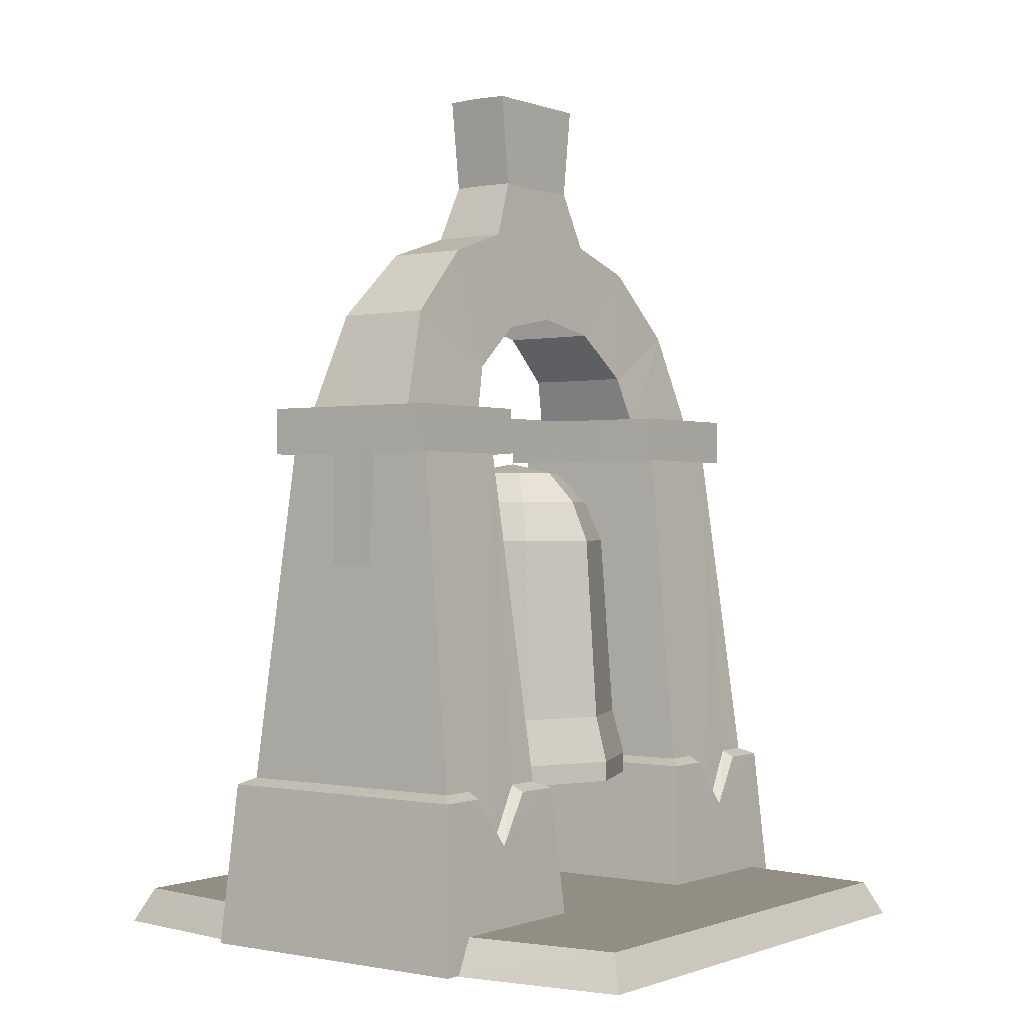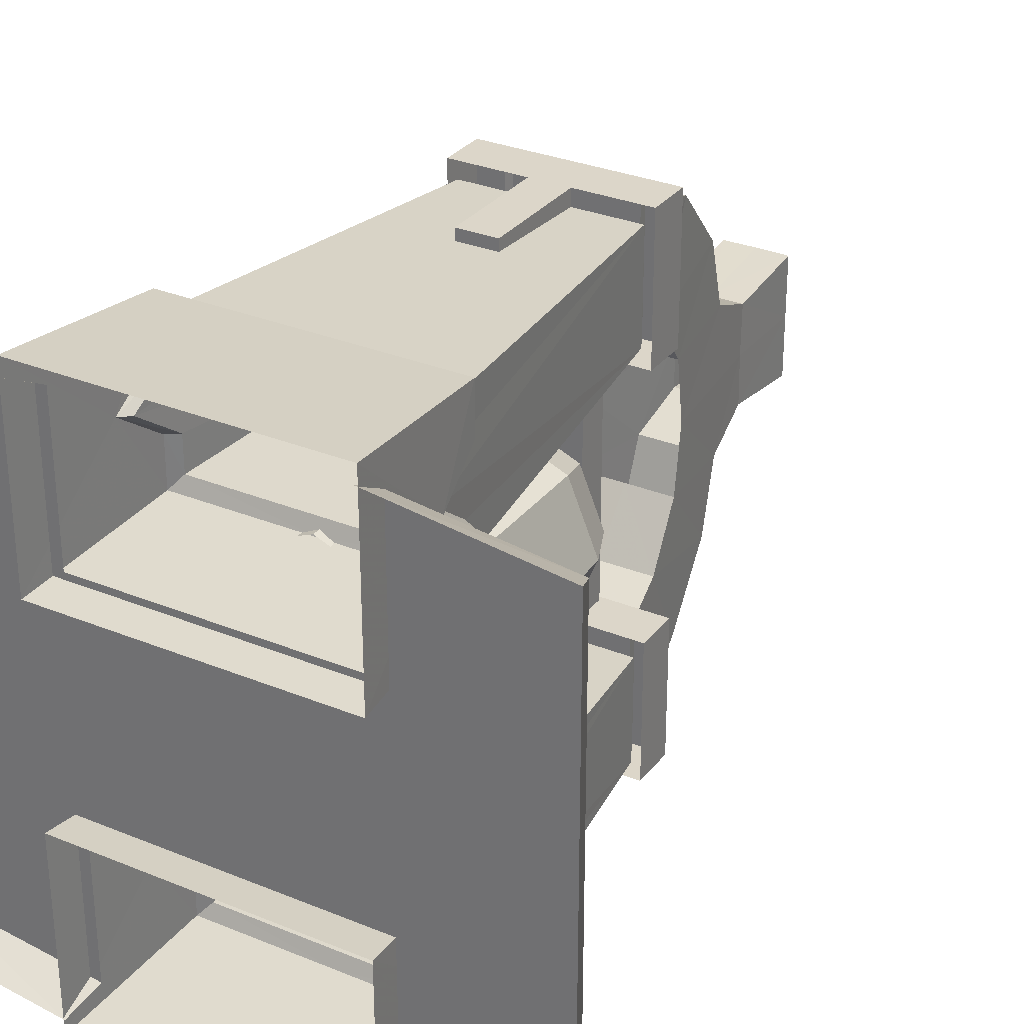
<metadata>
{"format":"obj","ext":"obj","renderer":"f3d","projection":"perspective","resolution":1024,"background":"white","views":[{"elev":-0.3,"azim":-143.4,"up":"+Z"},{"elev":30.2,"azim":-149.2,"up":"+Y"}]}
</metadata>
<code>
g godworld_01_mingzhong_01
v -0.1026 -13.62 195.6
v -0.1027 0.2579 195.6
v -7.613 0.2577 195.4
v -7.613 -13.62 195.4
v -0.1025 -16.66 162.3
v -0.1026 -11.17 175.1
v -7.519 -11.17 175.1
v -8.765 -16.66 162.3
v -8.765 -16.66 162.3
v -7.519 -11.17 175.1
v -7.55 0.2357 174.7
v -10.79 0.2023 143.3
v -11.1 -14.93 140.5
v -9.314 -32.84 157
v -12.27 -27.56 130.5
v -10.95 -48.44 141.9
v -0.1025 -14.93 140.5
v -0.1024 -27.56 130.5
v -12.27 -27.56 130.5
v -11.1 -14.93 140.5
v -14.13 -31.93 118.2
v -14.13 -57.31 118.2
v -0.1024 -31.93 118
v -14.13 -31.93 118.2
v -7.613 -13.62 195.4
v -7.613 0.2577 195.4
v -9.314 -32.84 157
v -0.1025 -32.84 157
v -10.95 -48.44 141.9
v -0.1024 -48.44 141.9
v -14.13 -57.31 118.2
v -0.1023 -57.31 118.1
v -7.613 -13.62 195.4
v -0.1026 -13.62 195.6
v 7.407 -13.62 195.4
v 7.407 0.2577 195.4
v 8.56 -16.66 162.3
v 7.313 -11.17 175.1
v 8.56 -16.66 162.3
v 10.58 0.2023 143.3
v 7.345 0.2357 174.7
v 7.313 -11.17 175.1
v 9.109 -32.84 157
v 10.9 -14.93 140.5
v 10.74 -48.44 141.9
v 12.06 -27.56 130.5
v 10.9 -14.93 140.5
v 12.06 -27.56 130.5
v 13.93 -57.31 118.2
v 13.93 -31.93 118.2
v 13.93 -31.93 118.2
v 7.407 0.2577 195.4
v 7.407 -13.62 195.4
v 9.109 -32.84 157
v 10.74 -48.44 141.9
v 13.93 -57.31 118.2
v 7.407 -13.62 195.4
v -0.1027 14.13 195.5
v -7.613 14.13 195.4
v -7.519 11.65 175
v -0.1026 11.65 175.1
v -0.1026 17.11 162.3
v -8.766 17.11 162.3
v -7.519 11.65 175
v -8.766 17.11 162.3
v -11.1 15.33 140.5
v -9.314 33.28 156.9
v -12.27 27.94 130.5
v -10.95 48.85 141.8
v -12.27 27.94 130.5
v -0.1025 27.94 130.4
v -0.1025 15.33 140.5
v -11.1 15.33 140.5
v -14.13 32.28 118.1
v -14.13 57.66 118.1
v -14.13 32.28 118.1
v -0.1025 32.28 117.9
v -7.613 14.13 195.4
v -0.1026 33.28 156.9
v -9.314 33.28 156.9
v -0.1026 48.85 141.8
v -10.95 48.85 141.8
v -0.1026 57.66 117.9
v -14.13 57.66 118.1
v -7.613 14.13 195.4
v -0.1027 14.13 195.5
v 7.407 14.13 195.4
v 7.313 11.65 175
v 8.56 17.11 162.3
v 8.56 17.11 162.3
v 7.313 11.65 175
v 10.9 15.33 140.5
v 9.109 33.28 156.9
v 12.06 27.94 130.5
v 10.74 48.85 141.8
v 12.06 27.94 130.5
v 10.9 15.33 140.5
v 13.93 32.28 118.1
v 13.93 57.66 118.1
v 13.93 32.28 118.1
v 7.407 14.13 195.4
v 9.109 33.28 156.9
v 10.74 48.85 141.8
v 13.93 57.66 118.1
v 7.407 14.13 195.4
v -6.458 -30.37 119.4
v 6.4 -30.37 119.4
v 6.4 30.72 119.4
v -6.458 30.72 119.4
v 6.4 -30.37 119.4
v 6.4 -30.38 111.9
v 6.4 30.72 111.9
v 6.4 30.72 119.4
v -6.458 -30.38 111.9
v -6.458 -30.37 119.4
v -6.458 30.72 119.4
v -6.458 30.72 111.9
v 30.37 -26.13 35.08
v 32.78 -23.06 -0.91
v -0.06379 -23.06 -0.9075
v -0.06389 -26.13 35.1
v -0.06389 -26.13 35.1
v -0.06388 -29.33 36.48
v 27.57 -29.33 36.51
v 30.37 -26.13 35.08
v 19.05 -32.79 110.2
v 27.57 -29.33 36.51
v -0.06388 -29.33 36.48
v -0.06408 -32.79 110.2
v -30.49 -26.14 35.08
v -0.06389 -26.13 35.1
v -0.06379 -23.06 -0.9075
v -32.91 -23.06 -0.9107
v -0.06389 -26.13 35.1
v -30.49 -26.14 35.08
v -27.7 -29.33 36.51
v -0.06388 -29.33 36.48
v -19.18 -32.79 110.2
v -0.06408 -32.79 110.2
v -0.06388 -29.33 36.48
v -27.7 -29.33 36.51
v -0.06389 23.16 -0.9555
v 32.78 23.16 -0.9583
v 30.37 26.31 35.02
v -0.064 26.31 35.05
v 27.57 29.5 36.45
v -0.064 29.5 36.42
v -0.064 26.31 35.05
v 30.37 26.31 35.02
v -0.064 29.5 36.42
v 27.57 29.5 36.45
v 19.05 33.12 110.2
v -0.06421 33.12 110.1
v -0.06389 23.16 -0.9555
v -0.064 26.31 35.05
v -30.49 26.31 35.02
v -32.91 23.16 -0.959
v -27.7 29.5 36.45
v -30.49 26.31 35.02
v -0.064 26.31 35.05
v -0.064 29.5 36.42
v -0.064 29.5 36.42
v -0.06421 33.12 110.1
v -19.18 33.12 110.2
v -27.7 29.5 36.45
v -21.27 -60.61 120.5
v -0.01867 -60.61 120.5
v -0.01871 -28.81 120.5
v -21.27 -28.81 120.5
v 21.23 -28.82 110.2
v -0.01868 -28.82 110.2
v -0.01871 -28.81 120.5
v 21.23 -28.81 120.5
v 21.23 -60.61 120.5
v 21.23 -60.63 110.2
v 21.23 -28.82 110.2
v 21.23 -28.81 120.5
v -21.27 -60.63 110.2
v -4.414 -60.63 110.2
v -0.01867 -60.61 120.5
v -21.27 -60.61 120.5
v -21.27 -28.81 120.5
v -21.27 -28.82 110.2
v -21.27 -60.63 110.2
v -21.27 -60.61 120.5
v 21.23 -60.61 120.5
v 21.23 -28.81 120.5
v -21.27 -28.82 110.2
v -21.27 -28.81 120.5
v -0.01857 -60.65 85.55
v 4.377 -60.65 85.55
v 4.377 -60.63 110.2
v 4.377 -60.63 110.2
v 4.377 -60.65 85.55
v 4.377 -56.42 85.54
v 4.377 -56.4 110.2
v -4.414 -60.65 85.55
v -4.414 -60.63 110.2
v -4.414 -56.4 110.2
v -4.414 -56.42 85.54
v 4.377 -60.65 85.55
v -0.01857 -60.65 85.55
v -0.01857 -56.42 85.54
v 4.377 -56.42 85.54
v -4.414 -60.65 85.55
v -4.414 -56.42 85.54
v 21.23 -60.63 110.2
v 21.23 -60.61 120.5
v -4.414 -60.65 85.55
v -21.27 60.97 120.4
v -21.27 29.16 120.4
v -0.01883 29.16 120.4
v -0.01892 60.97 120.4
v 21.23 29.15 110.1
v 21.23 29.16 120.4
v -0.01883 29.16 120.4
v -0.0188 29.15 110.1
v 21.23 60.97 120.4
v 21.23 29.16 120.4
v 21.23 29.15 110.1
v 21.23 60.96 110.1
v -21.27 60.96 110.1
v -21.27 60.97 120.4
v -0.01892 60.97 120.4
v -4.414 60.96 110.1
v -21.27 29.16 120.4
v -21.27 60.97 120.4
v -21.27 60.96 110.1
v -21.27 29.15 110.1
v 21.23 60.97 120.4
v 21.23 29.16 120.4
v -21.27 29.15 110.1
v -21.27 29.16 120.4
v -0.01882 60.93 85.42
v 4.377 60.96 110.1
v 4.377 60.93 85.42
v 4.377 60.96 110.1
v 4.377 56.73 110.1
v 4.377 56.71 85.42
v 4.377 60.93 85.42
v -4.414 60.93 85.42
v -4.414 56.71 85.42
v -4.414 56.73 110.1
v -4.414 60.96 110.1
v 4.377 60.93 85.42
v 4.377 56.71 85.42
v -0.01881 56.71 85.42
v -0.01882 60.93 85.42
v -4.414 56.71 85.42
v -4.414 60.93 85.42
v 21.23 60.96 110.1
v 21.23 60.97 120.4
v -4.414 60.93 85.42
f 1 2 3
f 3 4 1
f 5 6 7
f 7 8 5
f 9 10 11
f 11 12 9
f 9 12 13
f 13 14 9
f 14 13 15
f 15 16 14
f 17 18 19
f 19 20 17
f 16 15 21
f 21 22 16
f 18 23 24
f 24 19 18
f 10 25 26
f 26 11 10
f 8 27 28
f 28 5 8
f 27 29 30
f 30 28 27
f 29 31 32
f 32 30 29
f 33 7 6
f 6 34 33
f 1 35 36
f 36 2 1
f 5 37 38
f 38 6 5
f 39 40 41
f 41 42 39
f 39 43 44
f 44 40 39
f 43 45 46
f 46 44 43
f 17 47 48
f 48 18 17
f 45 49 50
f 50 46 45
f 18 48 51
f 51 23 18
f 42 41 52
f 52 53 42
f 37 5 28
f 28 54 37
f 54 28 30
f 30 55 54
f 55 30 32
f 32 56 55
f 57 34 6
f 6 38 57
f 3 2 58
f 58 59 3
f 60 61 62
f 62 63 60
f 11 64 65
f 65 12 11
f 66 12 65
f 65 67 66
f 68 66 67
f 67 69 68
f 70 71 72
f 72 73 70
f 74 68 69
f 69 75 74
f 76 77 71
f 71 70 76
f 26 78 64
f 64 11 26
f 79 80 63
f 63 62 79
f 81 82 80
f 80 79 81
f 83 84 82
f 82 81 83
f 61 60 85
f 85 86 61
f 36 87 58
f 58 2 36
f 88 89 62
f 62 61 88
f 41 40 90
f 90 91 41
f 92 93 90
f 90 40 92
f 94 95 93
f 93 92 94
f 96 97 72
f 72 71 96
f 98 99 95
f 95 94 98
f 100 96 71
f 71 77 100
f 52 41 91
f 91 101 52
f 79 62 89
f 89 102 79
f 81 79 102
f 102 103 81
f 83 81 103
f 103 104 83
f 61 86 105
f 105 88 61
f 106 107 108
f 108 109 106
f 110 111 112
f 112 113 110
f 114 115 116
f 116 117 114
f 118 119 120
f 120 121 118
f 122 123 124
f 124 125 122
f 126 127 128
f 128 129 126
f 130 131 132
f 132 133 130
f 134 135 136
f 136 137 134
f 138 139 140
f 140 141 138
f 142 143 144
f 144 145 142
f 146 147 148
f 148 149 146
f 150 151 152
f 152 153 150
f 154 155 156
f 156 157 154
f 158 159 160
f 160 161 158
f 162 163 164
f 164 165 162
f 166 167 168
f 168 169 166
f 170 171 172
f 172 173 170
f 174 175 176
f 176 177 174
f 178 179 180
f 180 181 178
f 182 183 184
f 184 185 182
f 186 187 168
f 168 167 186
f 188 189 172
f 172 171 188
f 190 191 192
f 192 180 190
f 193 194 195
f 195 196 193
f 197 198 199
f 199 200 197
f 201 202 203
f 203 204 201
f 202 205 206
f 206 203 202
f 207 208 180
f 180 192 207
f 179 209 190
f 190 180 179
f 210 211 212
f 212 213 210
f 214 215 216
f 216 217 214
f 218 219 220
f 220 221 218
f 222 223 224
f 224 225 222
f 226 227 228
f 228 229 226
f 230 213 212
f 212 231 230
f 232 217 216
f 216 233 232
f 234 224 235
f 235 236 234
f 237 238 239
f 239 240 237
f 241 242 243
f 243 244 241
f 245 246 247
f 247 248 245
f 248 247 249
f 249 250 248
f 251 235 224
f 224 252 251
f 225 224 234
f 234 253 225
g godworld_01_mingzhong_01
v 66.71 -54.41 6.6
v 70.04 -58.11 -1.067
v 70.04 0.04868 -1.129
v 66.71 0.05683 6.542
v 66.71 54.52 6.484
v 70.04 58.2 -1.189
v 32.35 63.29 -1.196
v 29.89 59.29 6.479
v 29.89 -25.18 6.569
v 29.89 -59.18 6.605
v 66.71 -54.41 6.6
v 66.71 0.05683 6.542
v 66.71 -54.41 6.6
v 29.89 -59.18 6.605
v 32.35 -63.2 -1.062
v 70.04 -58.11 -1.067
v -70.06 0.04826 -1.129
v -70.06 -58.11 -1.067
v -66.74 -54.41 6.6
v -66.74 0.05644 6.542
v -66.74 54.52 6.484
v -29.91 59.29 6.478
v -32.37 63.29 -1.196
v -70.06 58.2 -1.19
v -66.74 0.05644 6.542
v -66.74 -54.41 6.6
v -29.91 -59.18 6.605
v -29.91 -25.18 6.568
v -66.74 -54.41 6.6
v -70.06 -58.11 -1.067
v -32.37 -63.2 -1.062
v -29.91 -59.18 6.605
v -0.01334 -25.18 6.569
v 29.89 0.05672 6.542
v -0.01342 0.05663 6.542
v -0.0135 25.29 6.515
v -29.91 25.29 6.515
v -29.91 0.05655 6.542
v 66.71 54.52 6.484
v 70.04 58.2 -1.189
v 29.89 25.29 6.515
v -66.74 54.52 6.484
v -70.06 58.2 -1.19
v 29.89 59.29 6.479
v 66.71 54.52 6.484
v -66.74 54.52 6.484
v -29.91 59.29 6.478
f 254 255 256
f 256 257 254
f 258 259 260
f 260 261 258
f 262 263 264
f 264 265 262
f 266 267 268
f 268 269 266
f 270 271 272
f 272 273 270
f 274 275 276
f 276 277 274
f 278 279 280
f 280 281 278
f 282 283 284
f 284 285 282
f 286 262 287
f 287 288 286
f 288 289 290
f 290 291 288
f 292 257 256
f 256 293 292
f 265 294 287
f 270 273 295
f 295 296 270
f 291 290 278
f 288 287 294
f 294 289 288
f 288 291 281
f 281 286 288
f 297 294 265
f 265 298 297
f 265 287 262
f 281 291 278
f 299 278 290
f 290 300 299
g godworld_01_mingzhong_01
v 27.57 -29.33 36.51
v 19.05 -32.79 110.2
v 27.57 -37.1 36.52
v 27.57 -29.33 36.51
v 27.57 -37.1 36.52
v 30.33 -36.82 35.09
v 30.37 -26.13 35.08
v 32.78 -44.97 -0.887
v 32.78 -23.06 -0.91
v 31.2 -44.94 24.1
v 31.2 -44.94 24.1
v 30.33 -36.82 35.09
v 27.57 -37.1 36.52
v 28.91 -44.94 25.98
v 19.05 -44.85 110.2
v 28.91 -44.94 25.98
v 30.37 -26.13 35.08
v 30.33 -36.82 35.09
v 30.37 -63.73 35.12
v -0.06377 -63.73 35.14
v -0.06365 -66.88 -0.8608
v 32.78 -66.88 -0.8637
v 27.57 -60.54 36.55
v 27.57 -52.76 36.54
v 19.05 -56.91 110.3
v 27.57 -60.54 36.55
v 30.37 -63.73 35.12
v 30.33 -53.04 35.11
v 27.57 -52.76 36.54
v 32.78 -66.88 -0.8637
v 31.2 -44.94 24.1
v 28.91 -44.94 25.98
v 27.57 -52.76 36.54
v 30.33 -53.04 35.11
v 30.37 -63.73 35.12
v 30.33 -53.04 35.11
v -0.06379 -60.54 36.52
v 27.57 -60.54 36.55
v 19.05 -56.91 110.3
v -0.06401 -56.91 110.2
v -0.06377 -63.73 35.14
v 30.37 -63.73 35.12
v 27.57 -60.54 36.55
v -0.06379 -60.54 36.52
v -27.7 -29.33 36.51
v -27.7 -37.1 36.52
v -19.18 -32.79 110.2
v -27.7 -29.33 36.51
v -30.49 -26.14 35.08
v -30.46 -36.82 35.09
v -27.7 -37.1 36.52
v -32.91 -44.97 -0.8871
v -31.33 -44.94 24.1
v -32.91 -23.06 -0.9107
v -31.33 -44.94 24.1
v -29.04 -44.94 25.98
v -27.7 -37.1 36.52
v -30.46 -36.82 35.09
v -29.04 -44.94 25.98
v -19.18 -44.85 110.2
v -30.49 -26.14 35.08
v -30.46 -36.82 35.09
v -30.49 -63.73 35.12
v -32.91 -66.88 -0.8639
v -27.7 -60.54 36.55
v -19.18 -56.91 110.3
v -27.7 -52.76 36.54
v -27.7 -60.54 36.55
v -27.7 -52.76 36.54
v -30.46 -53.04 35.11
v -30.49 -63.73 35.12
v -32.91 -66.88 -0.8639
v -31.33 -44.94 24.1
v -30.46 -53.04 35.11
v -27.7 -52.76 36.54
v -29.04 -44.94 25.98
v -30.49 -63.73 35.12
v -30.46 -53.04 35.11
v -19.18 -56.91 110.3
v -27.7 -60.54 36.55
v -27.7 -60.54 36.55
v -30.49 -63.73 35.12
v 27.57 29.5 36.45
v 27.57 37.28 36.44
v 19.05 33.12 110.2
v 30.33 37 35.01
v 27.57 37.28 36.44
v 27.57 29.5 36.45
v 30.37 26.31 35.02
v 32.78 45.07 -0.9817
v 31.2 45.09 24
v 32.78 23.16 -0.9583
v 27.57 37.28 36.44
v 30.33 37 35.01
v 31.2 45.09 24
v 28.91 45.1 25.88
v 28.91 45.1 25.88
v 19.05 45.19 110.1
v 30.33 37 35.01
v 30.37 26.31 35.02
v -0.06394 66.97 -1.002
v -0.06404 63.9 35.01
v 30.37 63.9 34.98
v 32.78 66.97 -1.006
v 27.57 60.71 36.42
v 19.05 57.25 110.1
v 27.57 52.94 36.43
v 30.33 53.22 34.99
v 30.37 63.9 34.98
v 27.57 60.71 36.42
v 27.57 52.94 36.43
v 32.78 66.97 -1.006
v 27.57 52.94 36.43
v 28.91 45.1 25.88
v 31.2 45.09 24
v 30.33 53.22 34.99
v 30.37 63.9 34.98
v 30.33 53.22 34.99
v 19.05 57.25 110.1
v 27.57 60.71 36.42
v -0.06403 60.71 36.39
v -0.06425 57.25 110.1
v 27.57 60.71 36.42
v 30.37 63.9 34.98
v -0.06404 63.9 35.01
v -0.06403 60.71 36.39
v -27.7 29.5 36.45
v -19.18 33.12 110.2
v -27.7 37.28 36.44
v -30.46 37 35.01
v -30.49 26.31 35.02
v -27.7 29.5 36.45
v -27.7 37.28 36.44
v -32.91 45.07 -0.9817
v -32.91 23.16 -0.959
v -31.33 45.09 24
v -27.7 37.28 36.44
v -29.04 45.1 25.88
v -31.33 45.09 24
v -30.46 37 35.01
v -29.04 45.1 25.88
v -19.18 45.19 110.1
v -30.49 26.31 35.02
v -30.46 37 35.01
v -32.91 66.97 -1.005
v -30.49 63.9 34.98
v -27.7 60.71 36.42
v -27.7 52.94 36.43
v -19.18 57.25 110.1
v -30.46 53.22 34.99
v -27.7 52.94 36.43
v -27.7 60.71 36.42
v -30.49 63.9 34.98
v -32.91 66.97 -1.005
v -27.7 52.94 36.43
v -30.46 53.22 34.99
v -31.33 45.09 24
v -29.04 45.1 25.88
v -30.46 53.22 34.99
v -30.49 63.9 34.98
v -19.18 57.25 110.1
v -27.7 60.71 36.42
v -27.7 60.71 36.42
v -30.49 63.9 34.98
v 19.32 19.55 38.33
v 17.37 17.6 48.77
v 24.62 0.1018 48.78
v 27.38 0.09052 38.35
v -0.1325 27.6 38.32
v -0.1325 24.85 48.76
v 7.744 8.04 106.5
v -0.1326 0.1655 108.8
v 11.01 0.1632 106.5
v -0.1326 11.3 106.5
v 15.39 15.66 90.28
v 21.81 0.1458 90.29
v -0.1326 22.09 90.27
v 12.54 12.83 99.56
v 17.79 0.1558 99.57
v -0.1326 18.08 99.55
v 27.38 0.08551 33.8
v 19.32 19.54 33.77
v -0.1325 27.6 33.77
v -19.59 19.55 38.33
v -27.65 0.09036 38.35
v -24.88 0.1015 48.78
v -17.63 17.6 48.77
v -8.01 8.04 106.5
v -11.27 0.1631 106.5
v -15.65 15.66 90.28
v -22.08 0.1458 90.29
v -12.81 12.83 99.56
v -18.06 0.1557 99.57
v -19.59 19.54 33.77
v -27.65 0.08576 33.8
v 19.32 -19.36 38.37
v 17.37 -17.4 48.8
v -0.1323 -27.42 38.38
v -0.1323 -24.65 48.81
v 7.745 -7.714 106.5
v -0.1326 -10.98 106.6
v 15.39 -15.37 90.31
v -0.1325 -21.8 90.32
v 12.54 -12.52 99.59
v -0.1325 -17.77 99.59
v 19.32 -19.37 33.82
v -0.1323 -27.43 33.82
v -19.59 -19.36 38.37
v -17.63 -17.4 48.8
v -8.01 -7.714 106.5
v -15.65 -15.37 90.31
v -12.81 -12.52 99.59
v -19.59 -19.37 33.82
f 301 302 303
f 304 305 306
f 306 307 304
f 308 309 310
f 311 312 313
f 313 314 311
f 302 315 316
f 316 303 302
f 317 318 310
f 310 309 317
f 319 320 321
f 321 322 319
f 323 324 325
f 326 327 328
f 328 329 326
f 308 310 330
f 331 332 333
f 333 334 331
f 325 324 316
f 316 315 325
f 335 330 310
f 310 336 335
f 337 338 339
f 339 340 337
f 341 342 343
f 343 344 341
f 345 346 347
f 348 349 350
f 350 351 348
f 352 353 354
f 355 356 357
f 357 358 355
f 347 346 359
f 359 360 347
f 361 354 353
f 353 362 361
f 363 364 321
f 321 320 363
f 365 366 367
f 368 369 370
f 370 371 368
f 352 372 353
f 373 374 375
f 375 376 373
f 366 360 359
f 359 367 366
f 377 378 353
f 353 372 377
f 337 340 379
f 379 380 337
f 341 344 381
f 381 382 341
f 383 384 385
f 386 387 388
f 388 389 386
f 390 391 392
f 393 394 395
f 395 396 393
f 397 398 385
f 385 384 397
f 391 399 400
f 400 392 391
f 401 402 403
f 403 404 401
f 405 406 407
f 408 409 410
f 410 411 408
f 390 412 391
f 413 414 415
f 415 416 413
f 397 407 406
f 406 398 397
f 391 412 417
f 417 418 391
f 419 420 421
f 421 422 419
f 423 424 425
f 425 426 423
f 427 428 429
f 430 431 432
f 432 433 430
f 434 435 436
f 437 438 439
f 439 440 437
f 441 429 428
f 428 442 441
f 436 435 443
f 443 444 436
f 401 445 446
f 446 402 401
f 447 448 449
f 450 451 452
f 452 453 450
f 434 436 454
f 455 456 457
f 457 458 455
f 441 442 449
f 449 448 441
f 436 459 460
f 460 454 436
f 461 422 421
f 421 462 461
f 463 426 425
f 425 464 463
f 465 466 467
f 467 468 465
f 469 470 466
f 466 465 469
f 471 472 473
f 474 472 471
f 475 476 467
f 467 466 475
f 477 475 466
f 466 470 477
f 478 471 473
f 473 479 478
f 480 474 471
f 471 478 480
f 475 478 479
f 479 476 475
f 477 480 478
f 478 475 477
f 465 468 481
f 481 482 465
f 469 465 482
f 482 483 469
f 484 485 486
f 486 487 484
f 469 484 487
f 487 470 469
f 488 489 472
f 474 488 472
f 490 487 486
f 486 491 490
f 477 470 487
f 487 490 477
f 492 493 489
f 489 488 492
f 480 492 488
f 488 474 480
f 490 491 493
f 493 492 490
f 477 490 492
f 492 480 477
f 484 494 495
f 495 485 484
f 469 483 494
f 494 484 469
f 496 468 467
f 467 497 496
f 498 496 497
f 497 499 498
f 500 473 472
f 501 500 472
f 502 497 467
f 467 476 502
f 503 499 497
f 497 502 503
f 504 479 473
f 473 500 504
f 505 504 500
f 500 501 505
f 502 476 479
f 479 504 502
f 503 502 504
f 504 505 503
f 496 506 481
f 481 468 496
f 498 507 506
f 506 496 498
f 508 509 486
f 486 485 508
f 498 499 509
f 509 508 498
f 510 472 489
f 501 472 510
f 511 491 486
f 486 509 511
f 503 511 509
f 509 499 503
f 512 510 489
f 489 493 512
f 505 501 510
f 510 512 505
f 511 512 493
f 493 491 511
f 503 505 512
f 512 511 503
f 508 485 495
f 495 513 508
f 498 508 513
f 513 507 498

</code>
